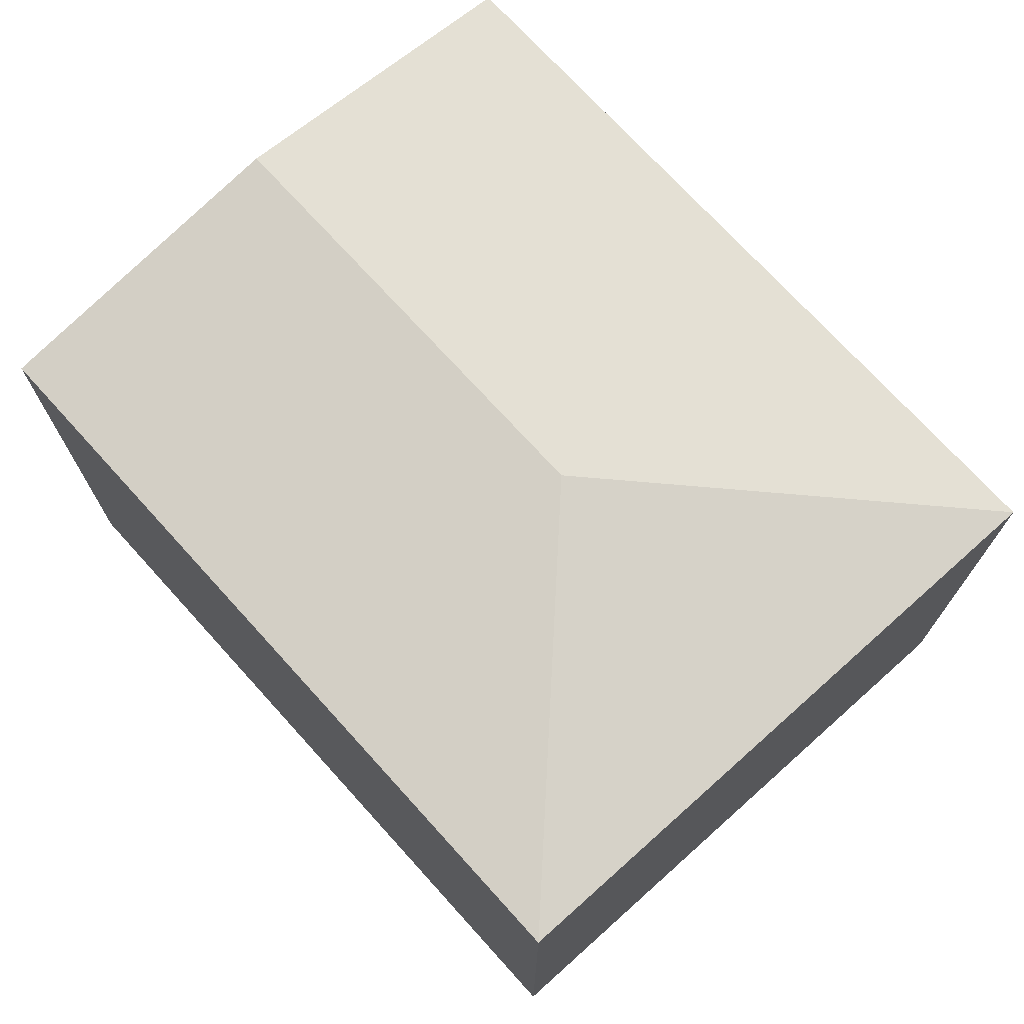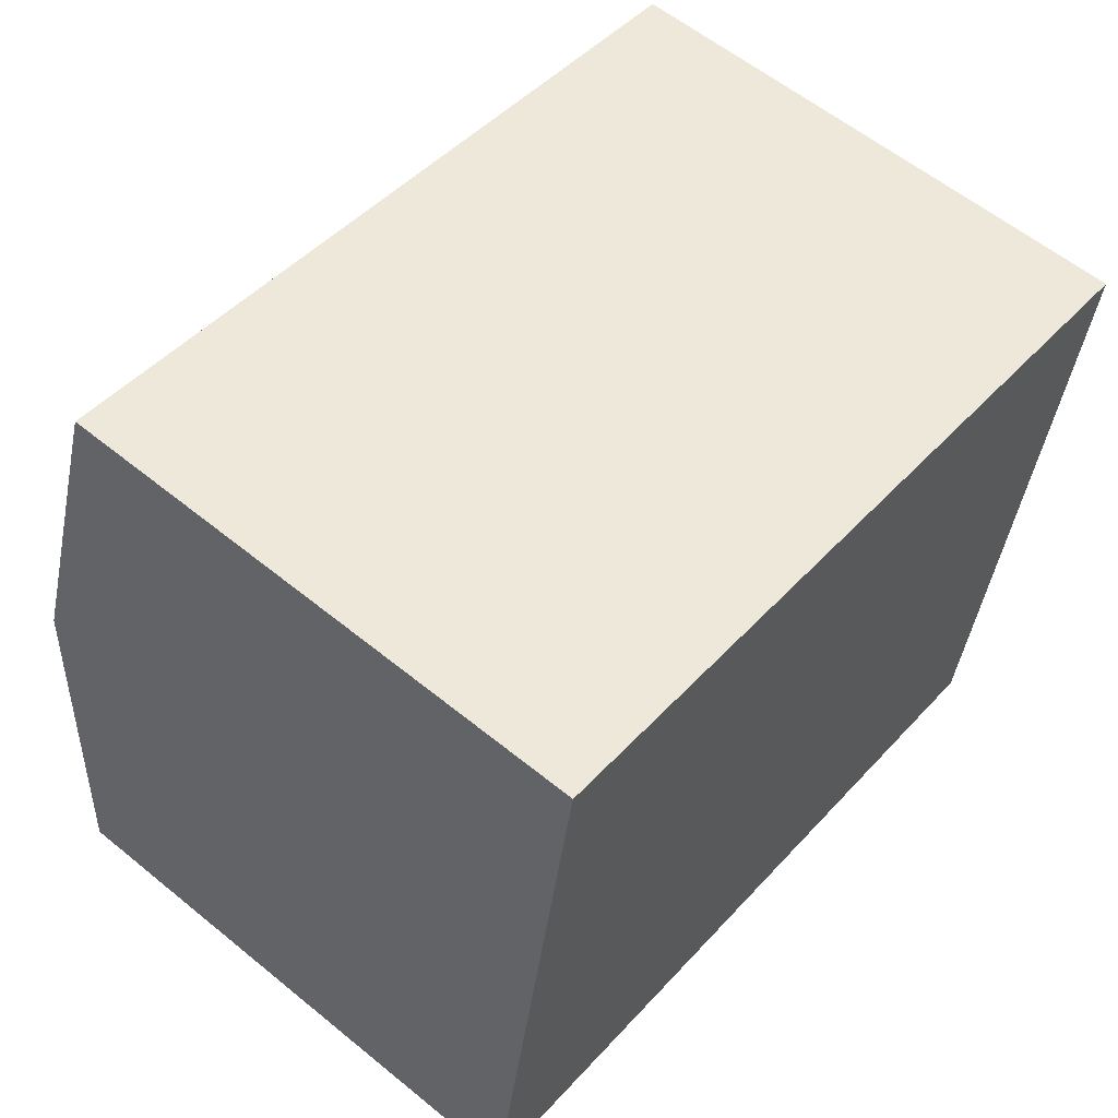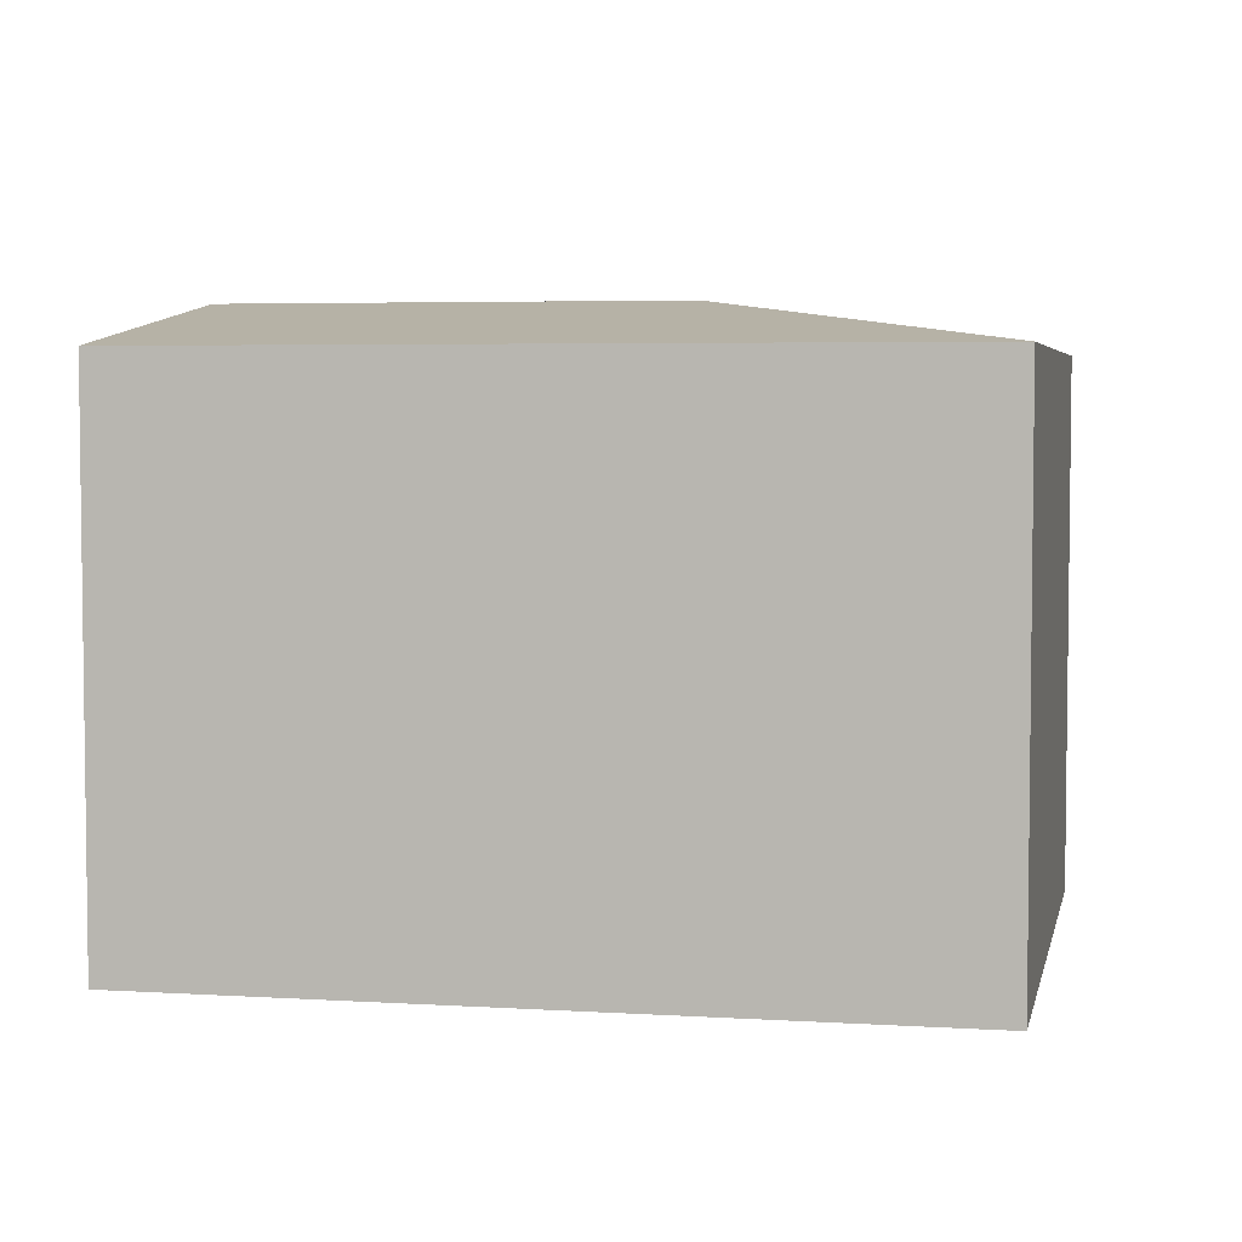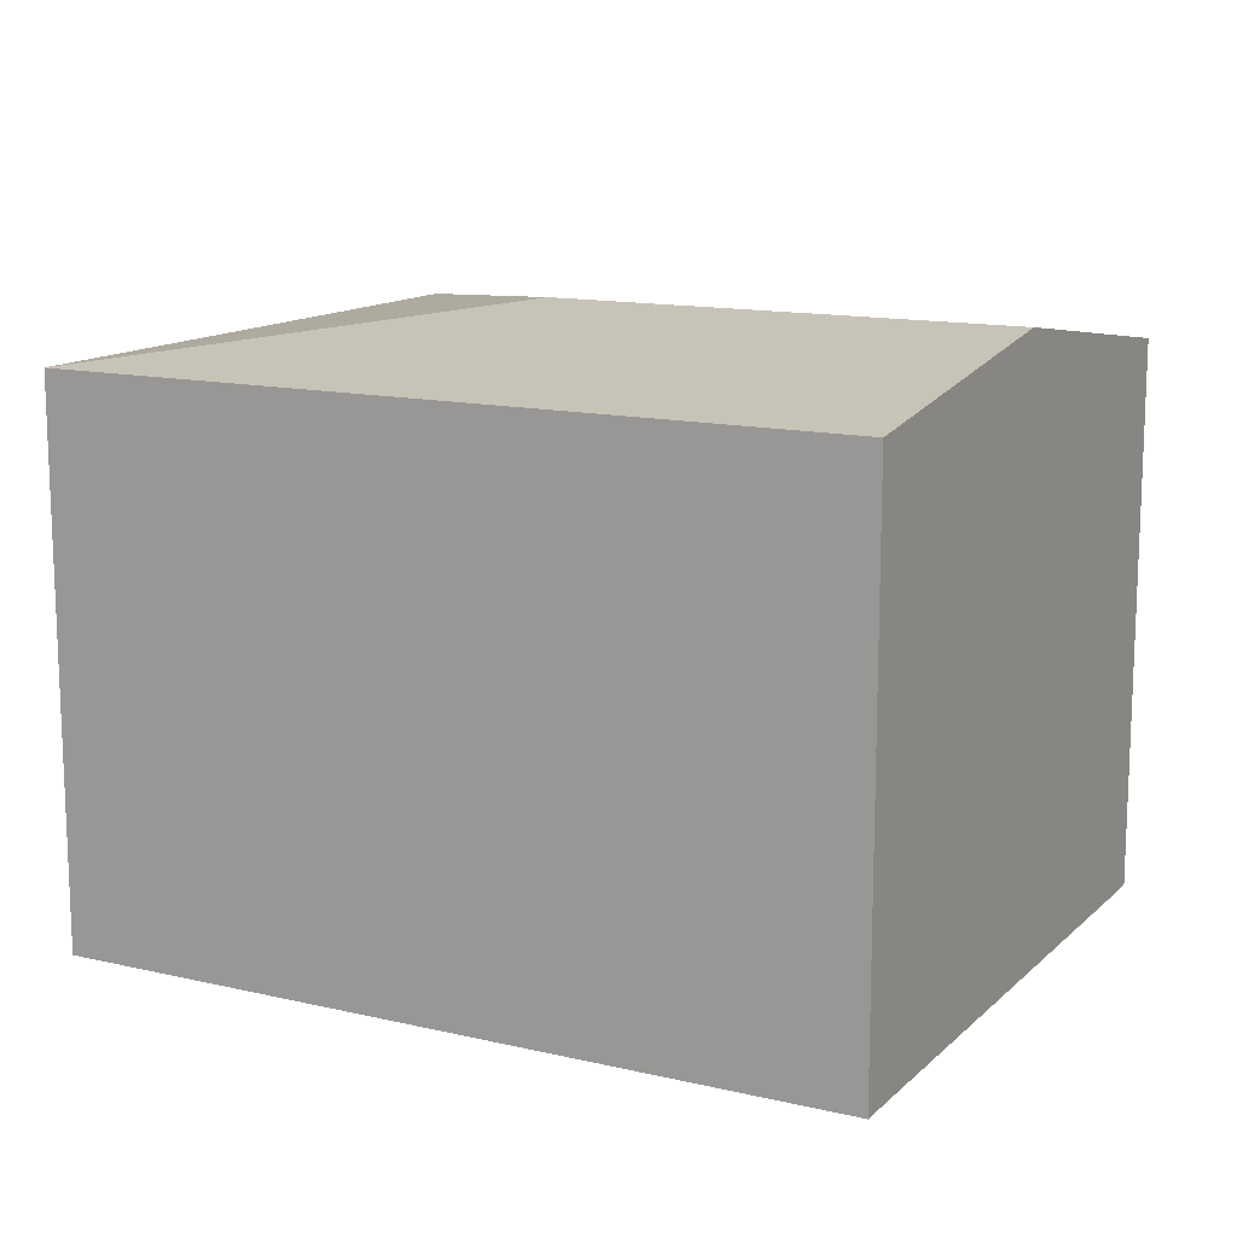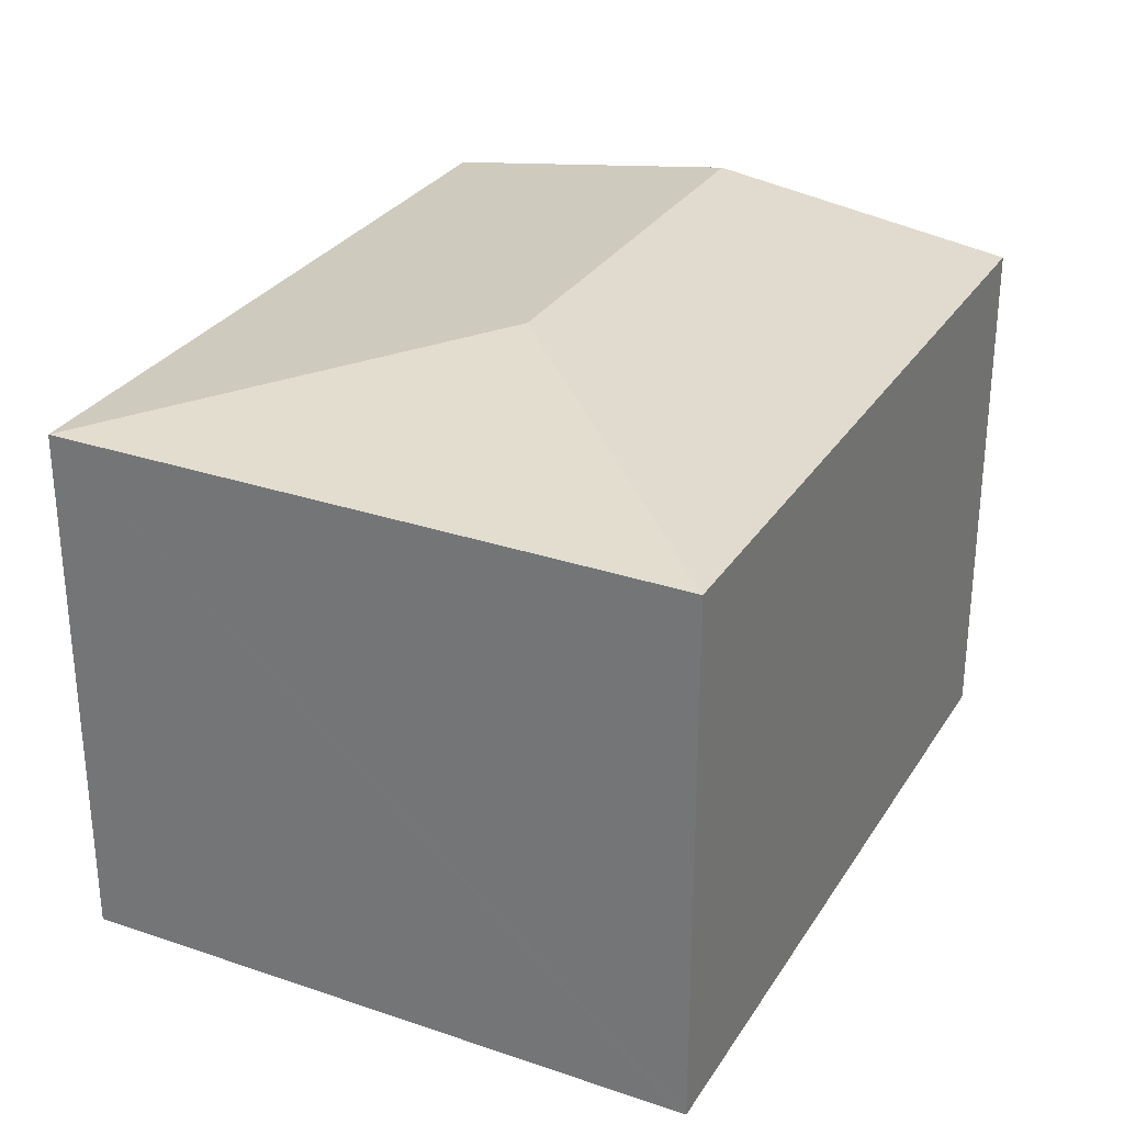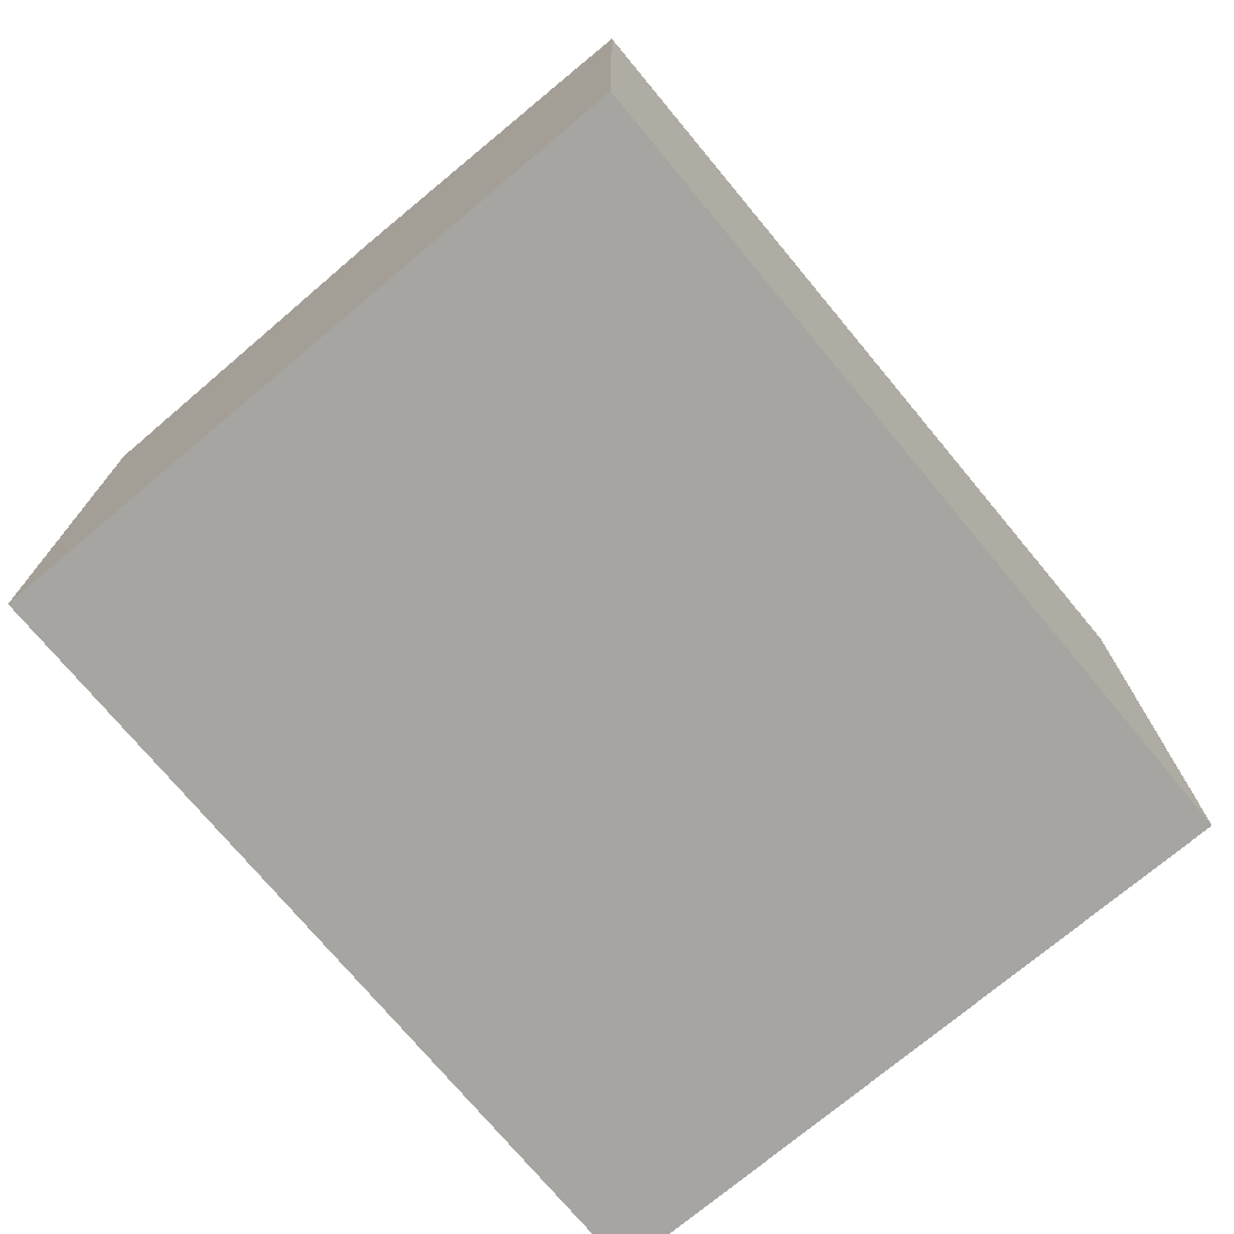
<metadata>
{"format":"obj","ext":"obj","renderer":"f3d","projection":"perspective","resolution":1024,"background":"white","views":[{"elev":72.6,"azim":57.7,"up":"+Y"},{"elev":59.1,"azim":-50.0,"up":"+Z"},{"elev":4.5,"azim":21.3,"up":"+Y"},{"elev":13.3,"azim":-142.2,"up":"+Y"},{"elev":29.2,"azim":126.2,"up":"+Y"},{"elev":-73.8,"azim":-40.4,"up":"+Y"}]}
</metadata>
<code>
v  0 3.573 2.188e-16
v  3.382 3.877 1.558
v  5.119 3.573 -0.895
v  0.353 3.877 2.088
v  5.128 3.573 -0.843
v  5.816 3.573 3.283
v  0.675 3.6 3.989
v  0.708 3.573 4.175
v  5.119 5.48e-17 -0.895
v  5.128 5.162e-17 -0.843
v  5.816 -2.01e-16 3.283
v  0 0 0
v  0.353 -1.279e-16 2.088
v  0.708 -2.556e-16 4.175
v  0.675 -2.443e-16 3.989
g defaultobject
f 1 2 3
f 2 1 4
f 2 5 3
f 5 2 6
f 7 2 4
f 2 7 8
f 2 8 6
f 5 9 3
f 9 5 6
f 9 6 10
f 10 6 11
f 9 1 3
f 1 9 12
f 12 4 1
f 4 12 7
f 7 12 13
f 7 13 8
f 8 13 14
f 14 13 15
f 14 6 8
f 6 14 11
f 10 12 9
f 12 10 11
f 12 11 14
f 12 14 13
f 13 14 15

</code>
